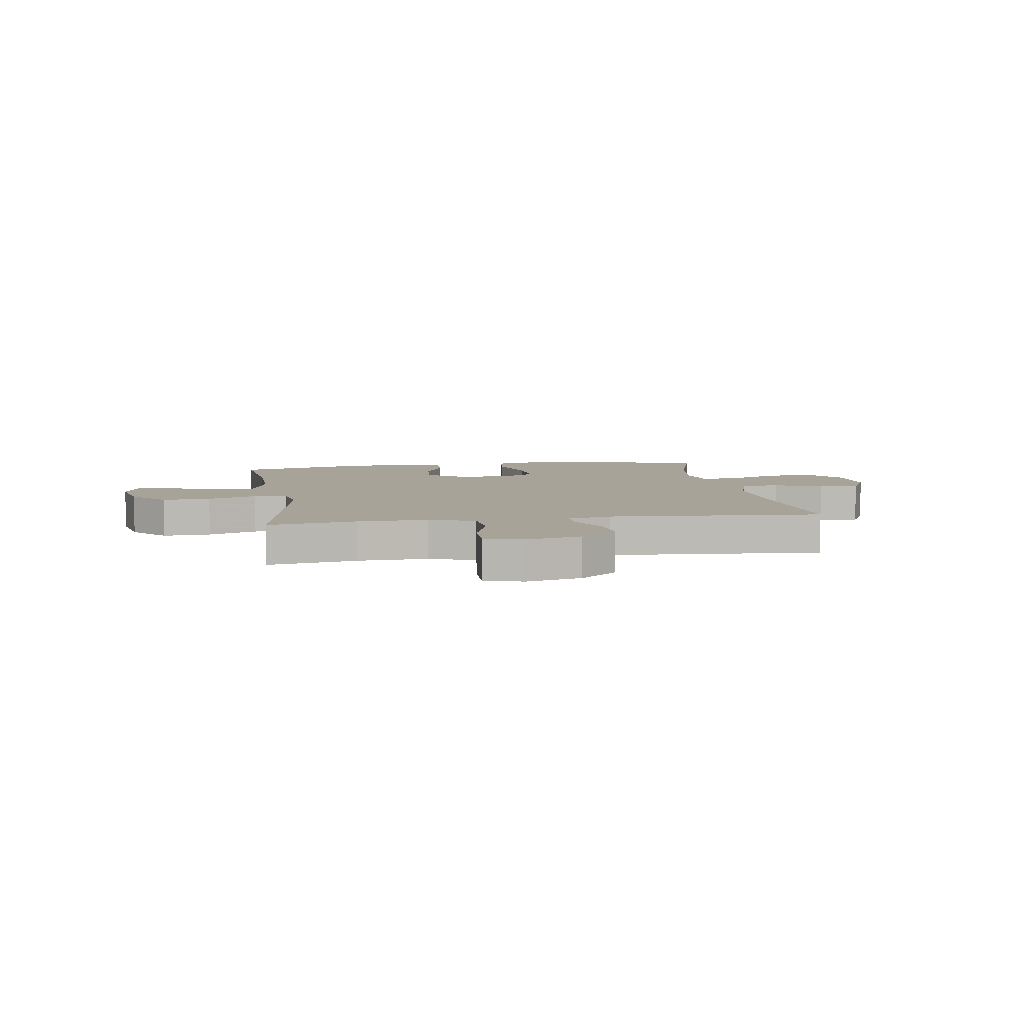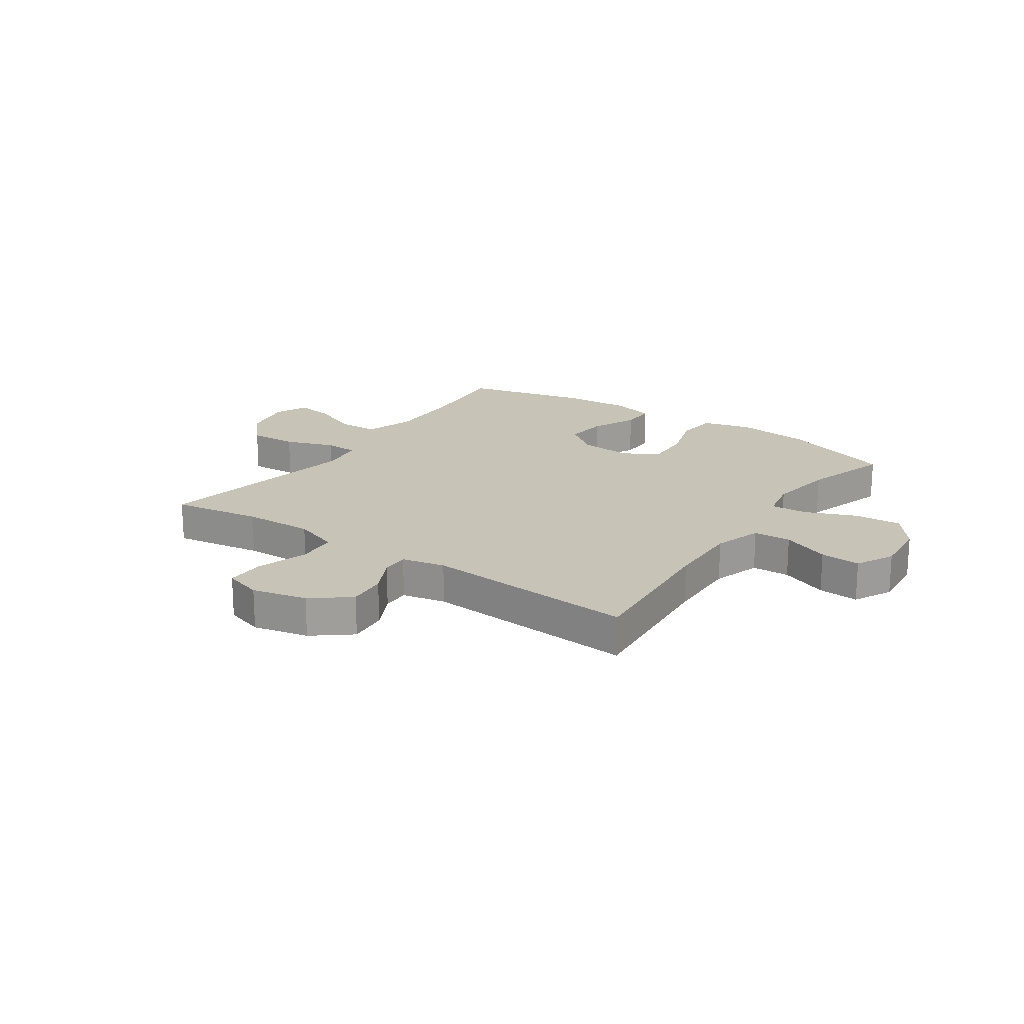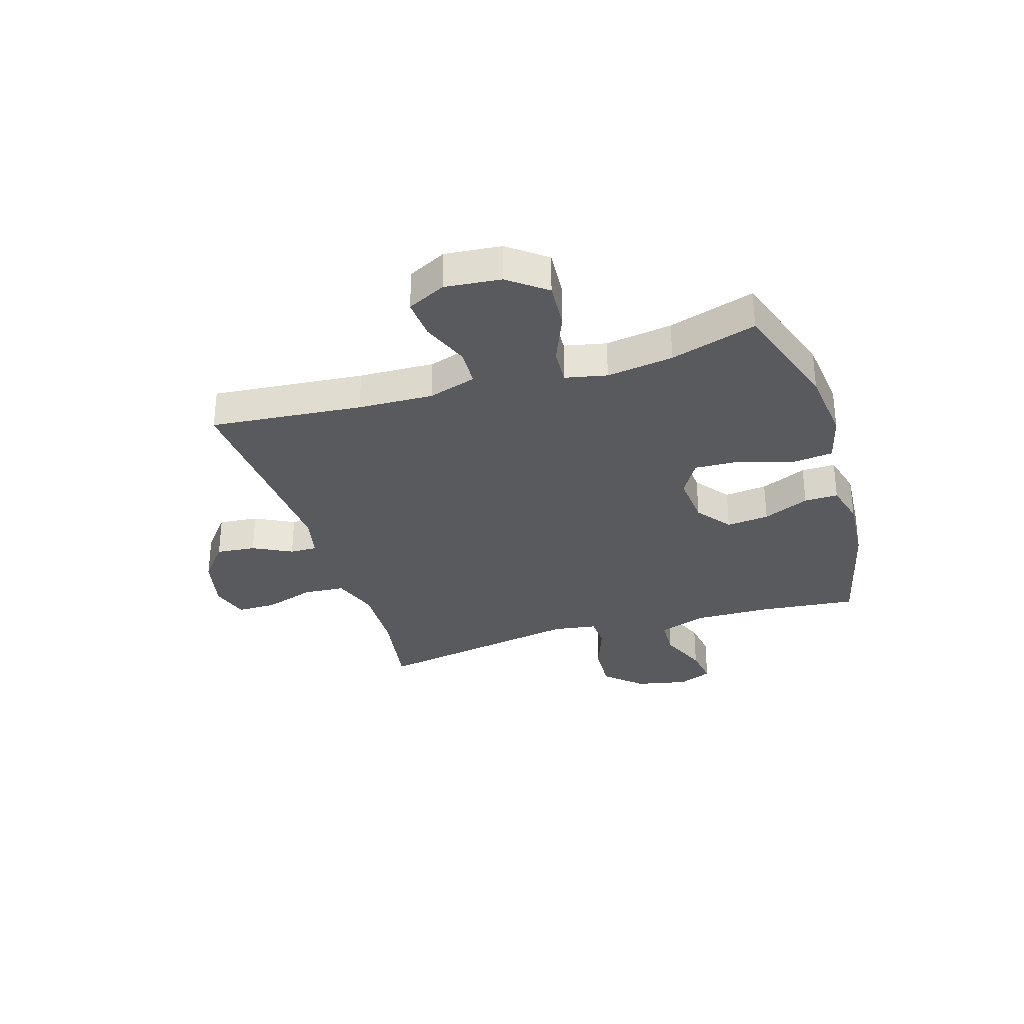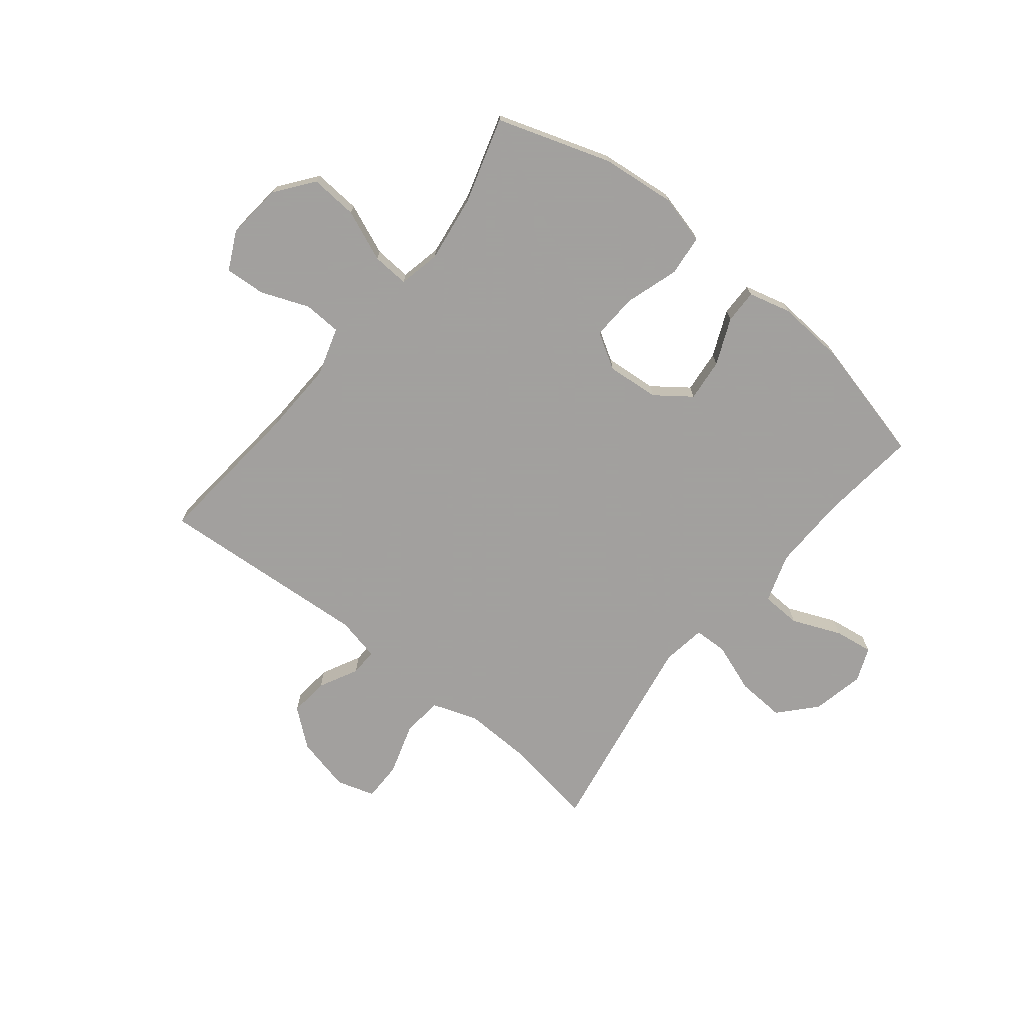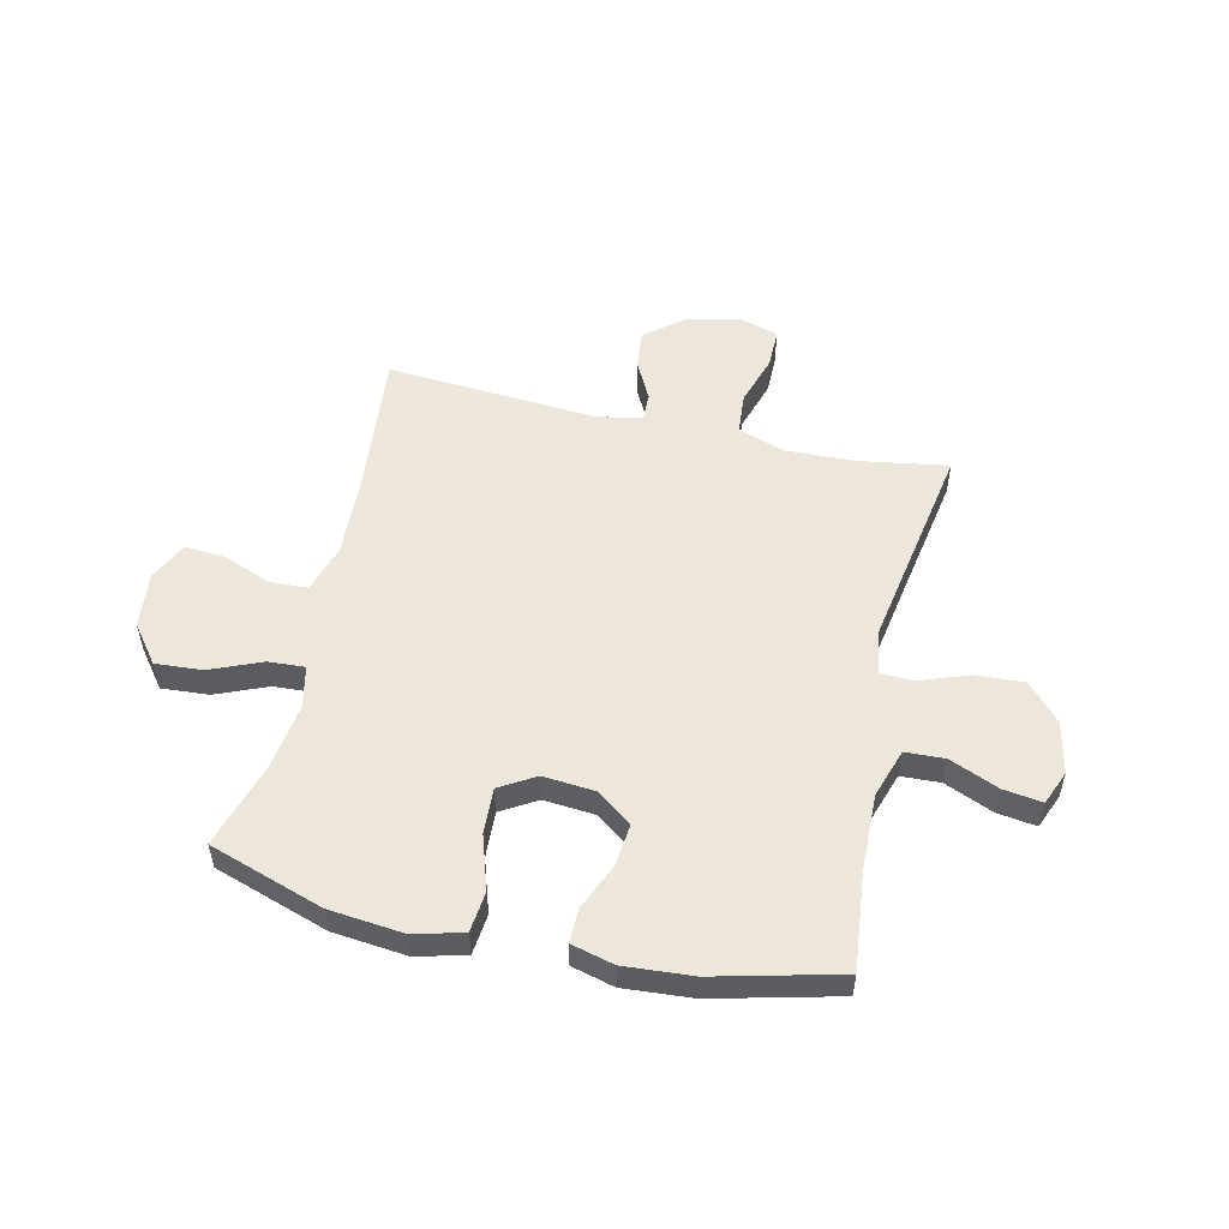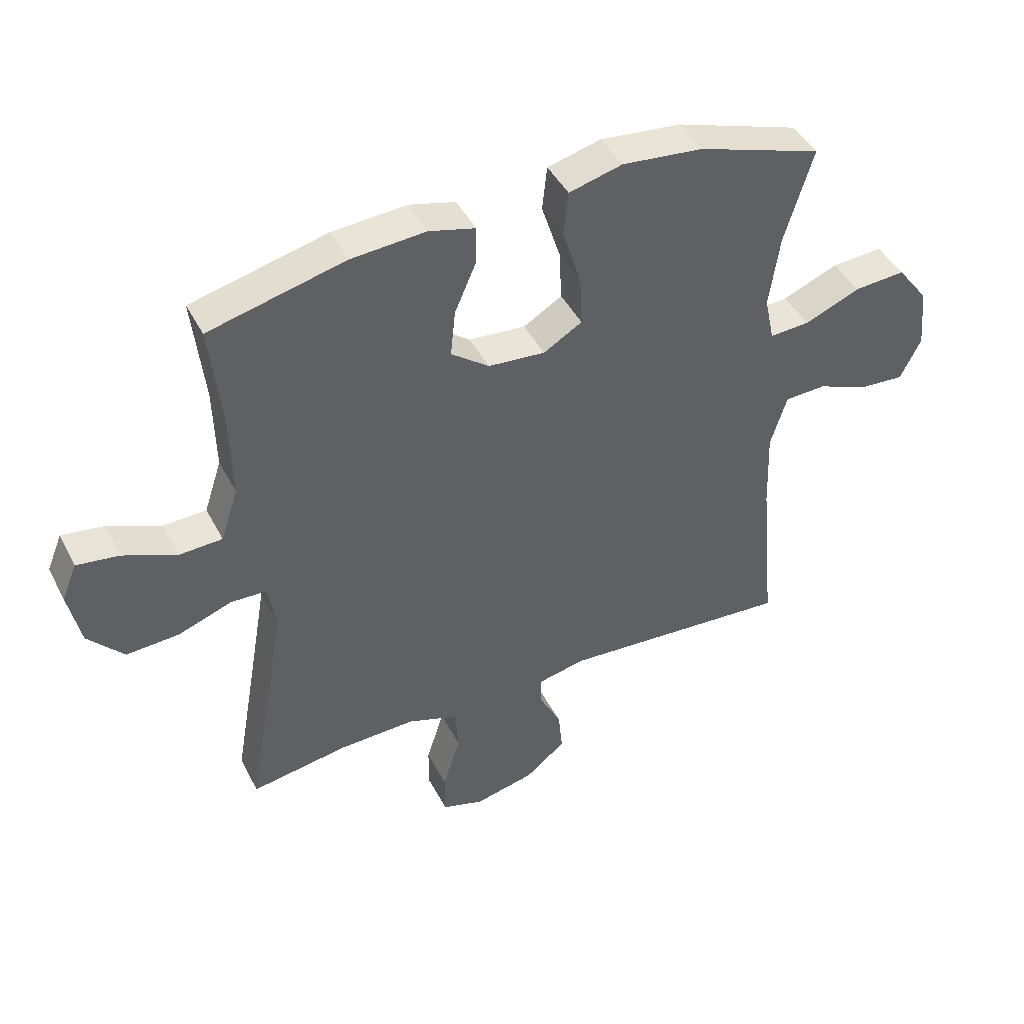
<metadata>
{"format":"obj","ext":"obj","renderer":"f3d","projection":"perspective","resolution":1024,"background":"white","views":[{"elev":6.8,"azim":171.1,"up":"+Y"},{"elev":19.6,"azim":-145.2,"up":"+Y"},{"elev":-31.8,"azim":-72.7,"up":"+Y"},{"elev":-71.9,"azim":-38.8,"up":"+Y"},{"elev":53.5,"azim":12.8,"up":"+Y"},{"elev":44.0,"azim":154.1,"up":"+Z"}]}
</metadata>
<code>
v -0.5 0.07 0.5
v -0.295 0.07 0.568
v -0.161 0.07 0.582
v -0.073 0.07 0.559
v -0.065 0.07 0.486
v -0.096 0.07 0.389
v -0.1 0.07 0.306
v -0.036 0.07 0.268
v 0.058 0.07 0.276
v 0.121 0.07 0.323
v 0.113 0.07 0.4
v 0.077 0.07 0.483
v 0.076 0.07 0.544
v 0.153 0.07 0.564
v 0.276 0.07 0.555
v 0.5 0.07 0.5
v 0.481 0.07 0.323
v 0.478 0.07 0.187
v 0.507 0.07 0.099
v 0.578 0.07 0.096
v 0.666 0.07 0.133
v 0.736 0.07 0.143
v 0.761 0.07 0.082
v 0.741 0.07 -0.012
v 0.682 0.07 -0.077
v 0.595 0.07 -0.072
v 0.506 0.07 -0.04
v 0.446 0.07 -0.042
v 0.434 0.07 -0.121
v 0.455 0.07 -0.243
v 0.5 0.07 -0.5
v 0.34 0.07 -0.474
v 0.213 0.07 -0.47
v 0.13 0.07 -0.499
v 0.124 0.07 -0.573
v 0.153 0.07 -0.665
v 0.153 0.07 -0.736
v 0.084 0.07 -0.757
v -0.015 0.07 -0.734
v -0.082 0.07 -0.68
v -0.075 0.07 -0.609
v -0.039 0.07 -0.539
v -0.038 0.07 -0.49
v -0.116 0.07 -0.473
v -0.5 0.07 -0.5
v -0.474 0.07 -0.226
v -0.469 0.07 -0.091
v -0.496 0.07 -0.004
v -0.564 0.07 -0.001
v -0.65 0.07 -0.035
v -0.723 0.07 -0.04
v -0.757 0.07 0.029
v -0.747 0.07 0.13
v -0.695 0.07 0.198
v -0.61 0.07 0.192
v -0.518 0.07 0.154
v -0.452 0.07 0.15
v -0.436 0.07 0.225
v -0.453 0.07 0.345
v -0.5 0 0.5
v -0.295 0 0.568
v -0.161 0 0.582
v -0.073 0 0.559
v -0.065 0 0.486
v -0.096 0 0.389
v -0.1 0 0.306
v -0.036 0 0.268
v 0.058 0 0.276
v 0.121 0 0.323
v 0.113 0 0.4
v 0.077 0 0.483
v 0.076 0 0.544
v 0.153 0 0.564
v 0.276 0 0.555
v 0.5 0 0.5
v 0.481 0 0.323
v 0.478 0 0.187
v 0.507 0 0.099
v 0.578 0 0.096
v 0.666 0 0.133
v 0.736 0 0.143
v 0.761 0 0.082
v 0.741 0 -0.012
v 0.682 0 -0.077
v 0.595 0 -0.072
v 0.506 0 -0.04
v 0.446 0 -0.042
v 0.434 0 -0.121
v 0.455 0 -0.243
v 0.5 0 -0.5
v 0.34 0 -0.474
v 0.213 0 -0.47
v 0.13 0 -0.499
v 0.124 0 -0.573
v 0.153 0 -0.665
v 0.153 0 -0.736
v 0.084 0 -0.757
v -0.015 0 -0.734
v -0.082 0 -0.68
v -0.075 0 -0.609
v -0.039 0 -0.539
v -0.038 0 -0.49
v -0.116 0 -0.473
v -0.5 0 -0.5
v -0.474 0 -0.226
v -0.469 0 -0.091
v -0.496 0 -0.004
v -0.564 0 -0.001
v -0.65 0 -0.035
v -0.723 0 -0.04
v -0.757 0 0.029
v -0.747 0 0.13
v -0.695 0 0.198
v -0.61 0 0.192
v -0.518 0 0.154
v -0.452 0 0.15
v -0.436 0 0.225
v -0.453 0 0.345
f 54 55 56
f 53 54 56
f 52 53 56
f 51 52 56
f 50 51 56
f 49 50 56
f 48 49 56 57
f 47 48 57
f 46 47 57 58
f 44 45 46
f 43 44 46 58
f 40 41 42
f 39 40 42
f 38 39 42
f 37 38 42
f 36 37 42
f 35 36 42
f 34 35 42 43
f 43 58 59
f 34 43 59
f 33 34 59
f 30 31 32
f 33 59 1
f 32 33 1
f 30 32 1
f 29 30 1
f 25 26 27
f 24 25 27
f 23 24 27
f 22 23 27
f 21 22 27
f 20 21 27
f 19 20 27 28
f 15 16 17
f 14 15 17
f 13 14 17
f 12 13 17
f 11 12 17
f 10 11 17 18
f 18 19 28
f 10 18 28
f 9 10 28
f 4 5 6
f 3 4 6
f 2 3 6
f 1 2 6
f 1 6 7
f 29 1 7 8
f 8 9 28 29
f 115 114 113
f 115 113 112
f 115 112 111
f 115 111 110
f 115 110 109
f 115 109 108
f 116 115 108 107
f 116 107 106
f 117 116 106 105
f 105 104 103
f 117 105 103 102
f 101 100 99
f 101 99 98
f 101 98 97
f 101 97 96
f 101 96 95
f 101 95 94
f 102 101 94 93
f 118 117 102
f 118 102 93
f 118 93 92
f 91 90 89
f 60 118 92
f 60 92 91
f 60 91 89
f 60 89 88
f 86 85 84
f 86 84 83
f 86 83 82
f 86 82 81
f 86 81 80
f 86 80 79
f 87 86 79 78
f 76 75 74
f 76 74 73
f 76 73 72
f 76 72 71
f 76 71 70
f 77 76 70 69
f 87 78 77
f 87 77 69
f 87 69 68
f 65 64 63
f 65 63 62
f 65 62 61
f 65 61 60
f 66 65 60
f 67 66 60 88
f 88 87 68 67
f 1 60 61 2
f 2 61 62 3
f 3 62 63 4
f 4 63 64 5
f 5 64 65 6
f 6 65 66 7
f 7 66 67 8
f 8 67 68 9
f 9 68 69 10
f 10 69 70 11
f 11 70 71 12
f 12 71 72 13
f 13 72 73 14
f 14 73 74 15
f 15 74 75 16
f 16 75 76 17
f 17 76 77 18
f 18 77 78 19
f 19 78 79 20
f 20 79 80 21
f 21 80 81 22
f 22 81 82 23
f 23 82 83 24
f 24 83 84 25
f 25 84 85 26
f 26 85 86 27
f 27 86 87 28
f 28 87 88 29
f 29 88 89 30
f 30 89 90 31
f 31 90 91 32
f 32 91 92 33
f 33 92 93 34
f 34 93 94 35
f 35 94 95 36
f 36 95 96 37
f 37 96 97 38
f 38 97 98 39
f 39 98 99 40
f 40 99 100 41
f 41 100 101 42
f 42 101 102 43
f 43 102 103 44
f 44 103 104 45
f 45 104 105 46
f 46 105 106 47
f 47 106 107 48
f 48 107 108 49
f 49 108 109 50
f 50 109 110 51
f 51 110 111 52
f 52 111 112 53
f 53 112 113 54
f 54 113 114 55
f 55 114 115 56
f 56 115 116 57
f 57 116 117 58
f 58 117 118 59
f 59 118 60 1

</code>
